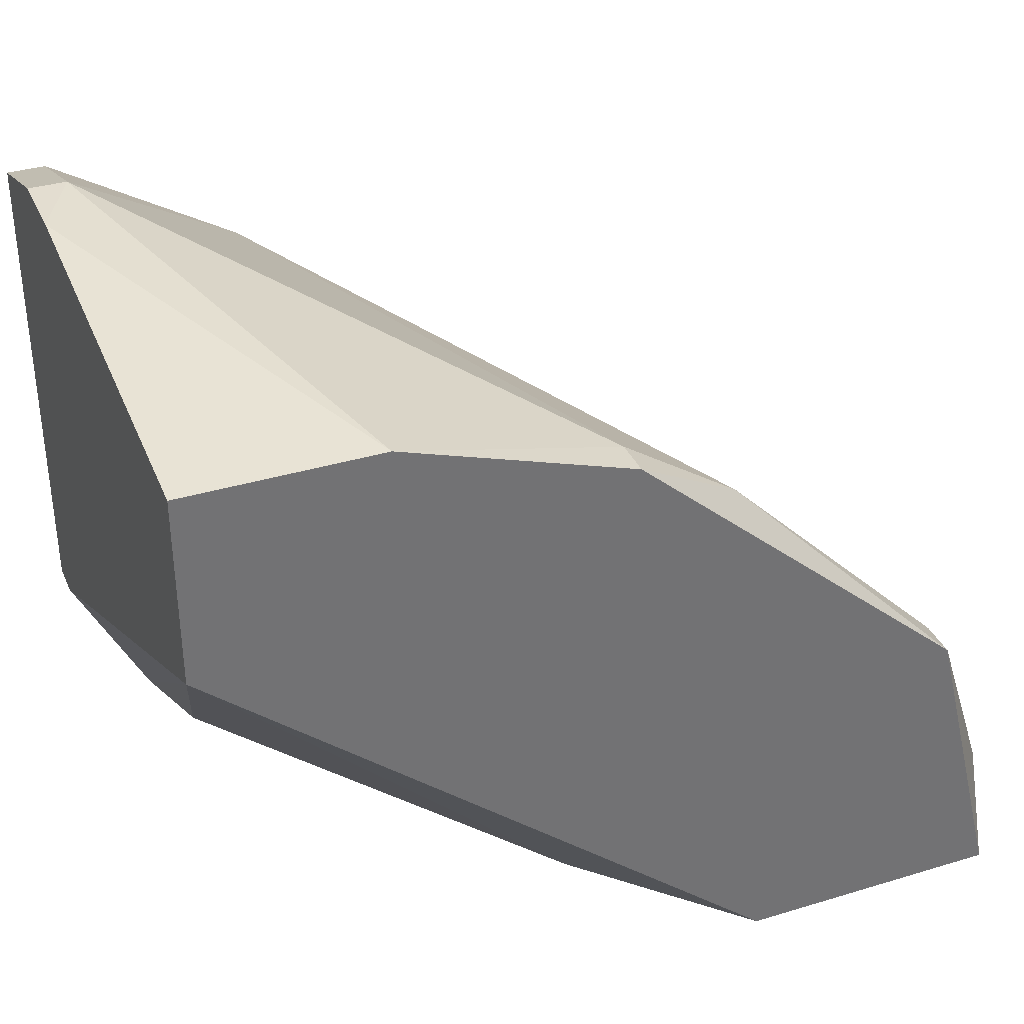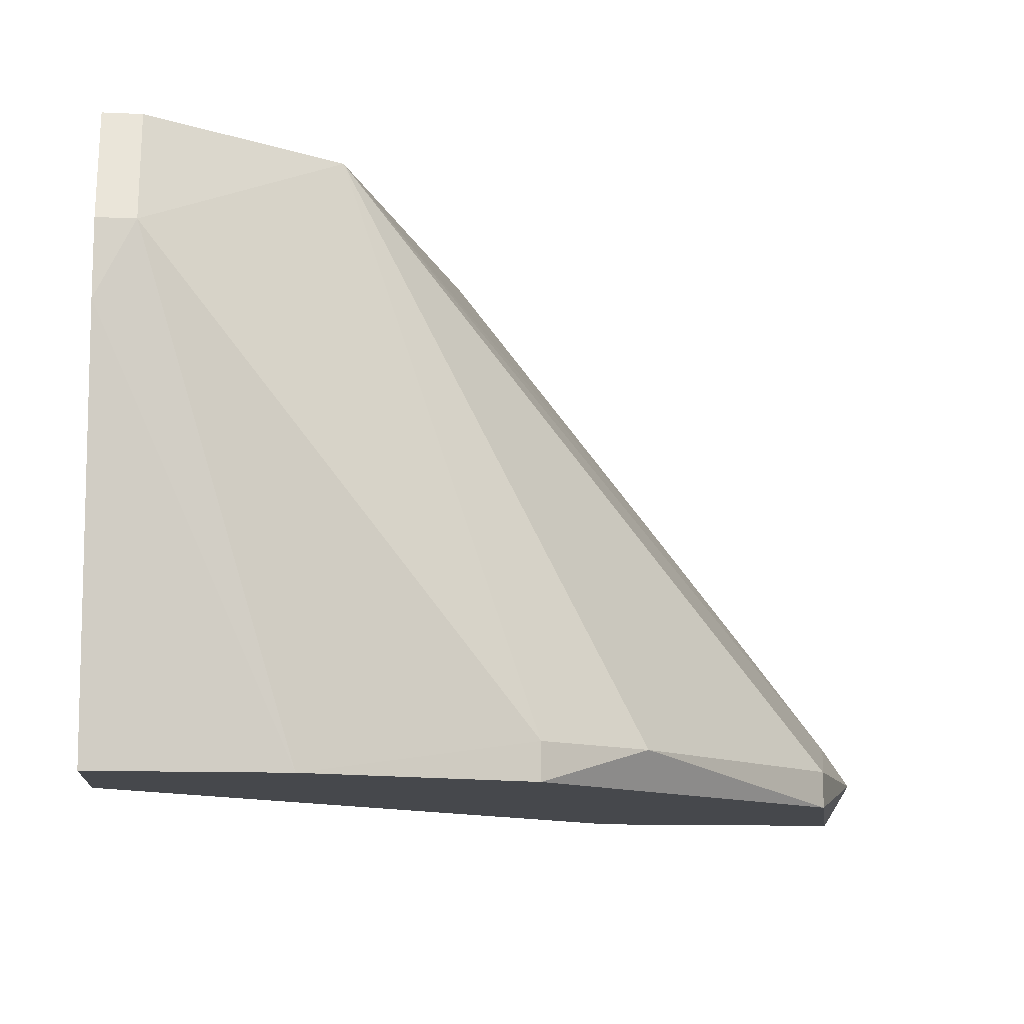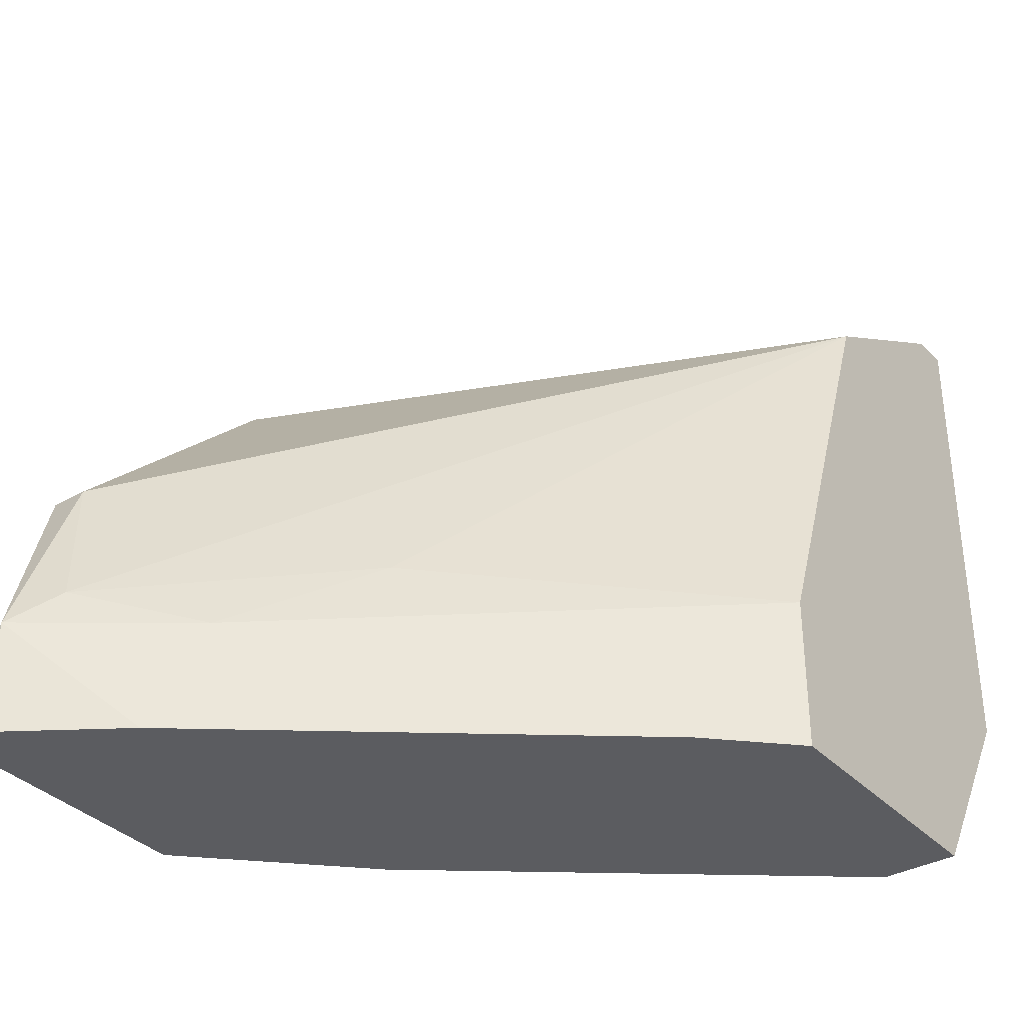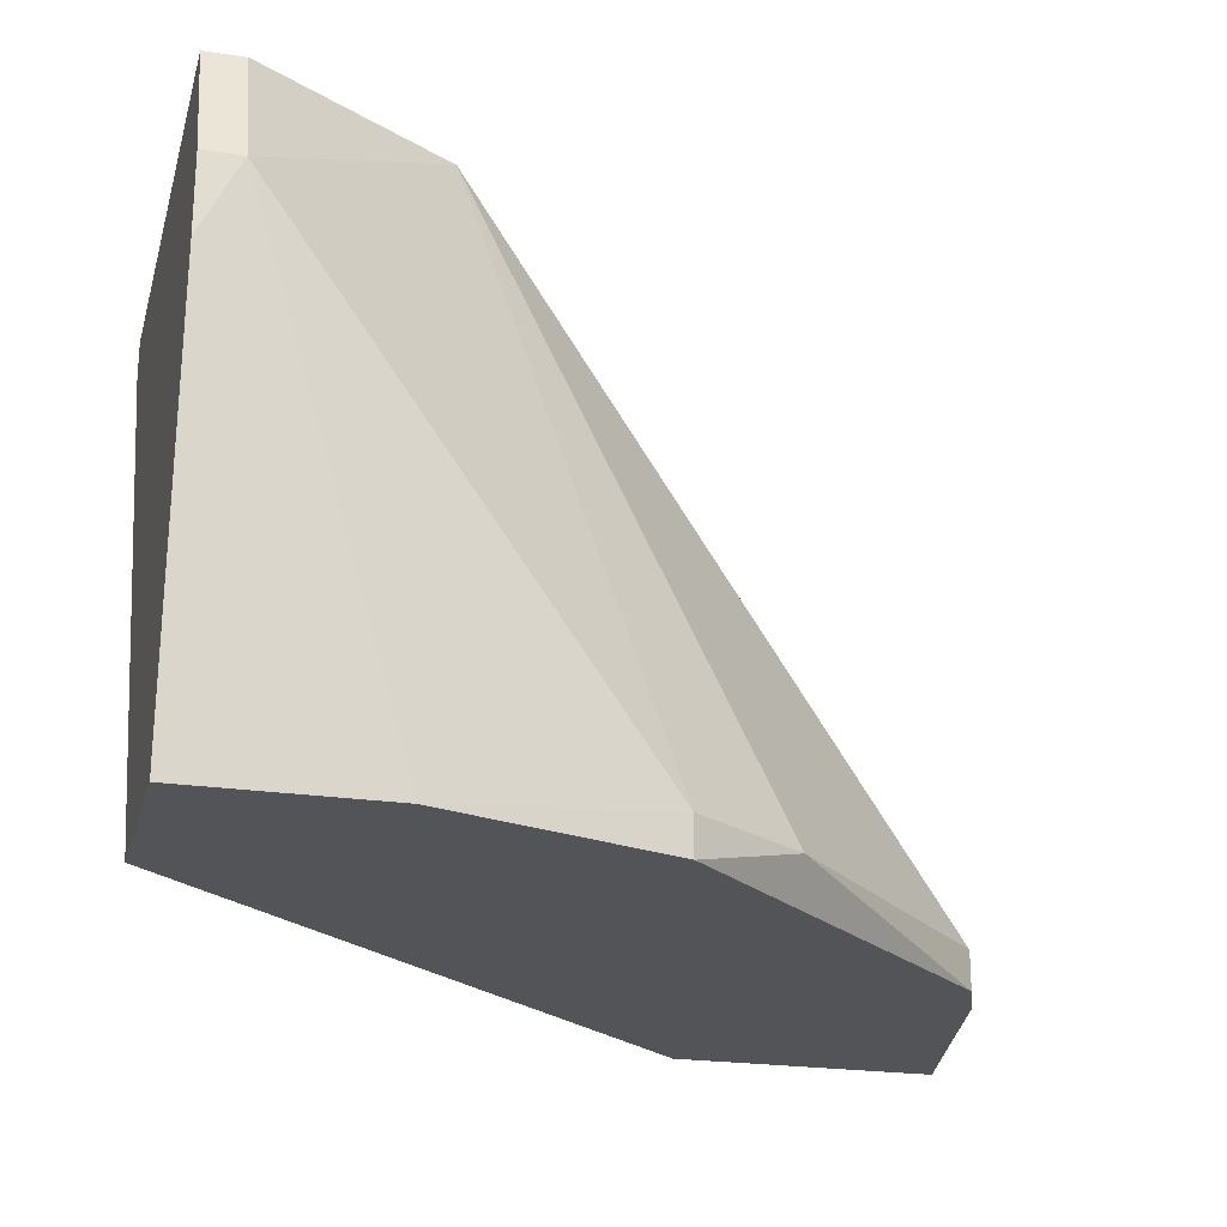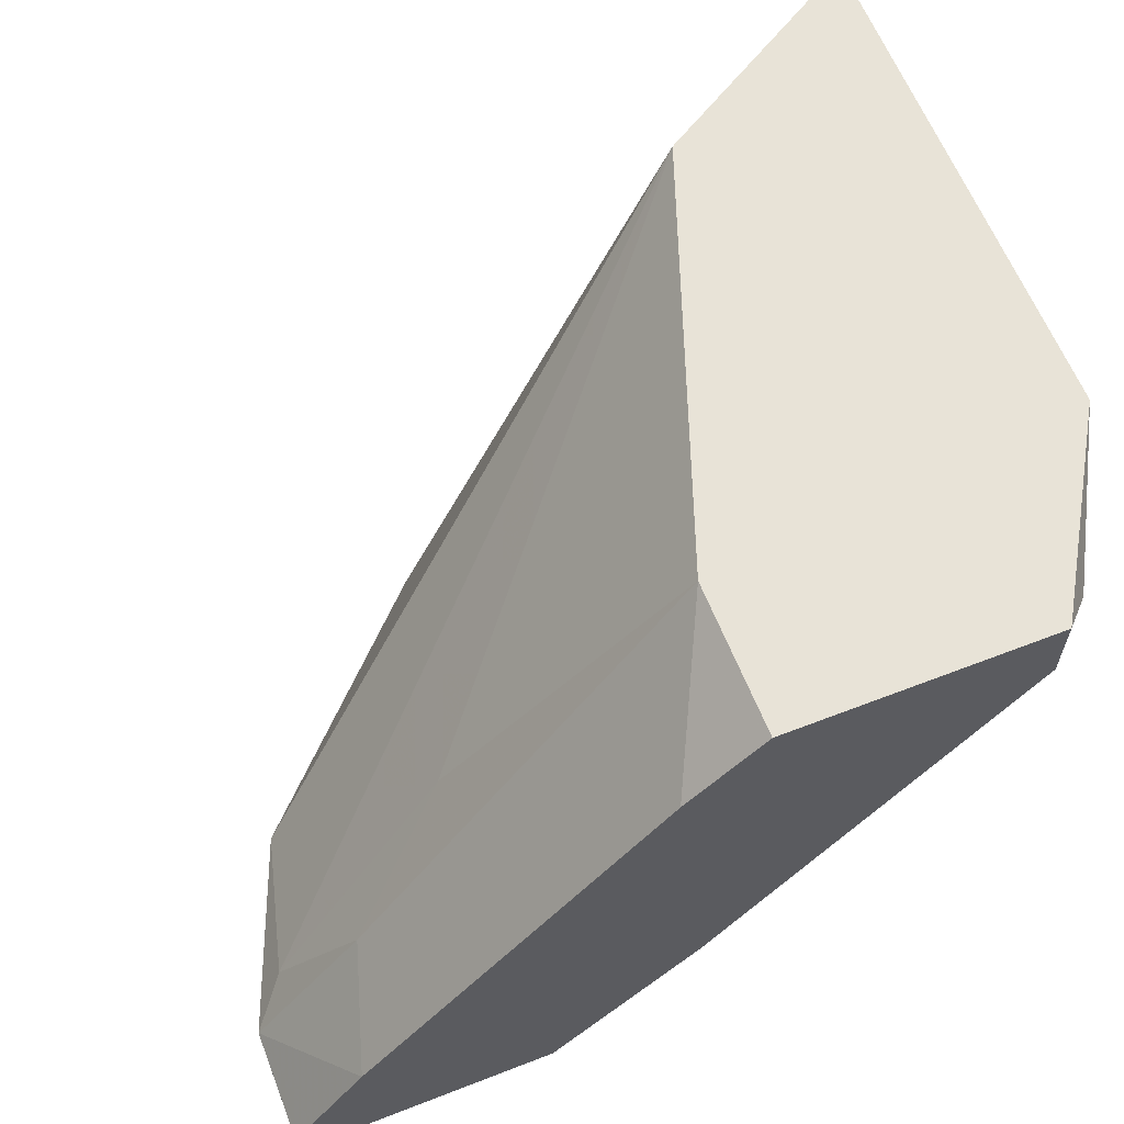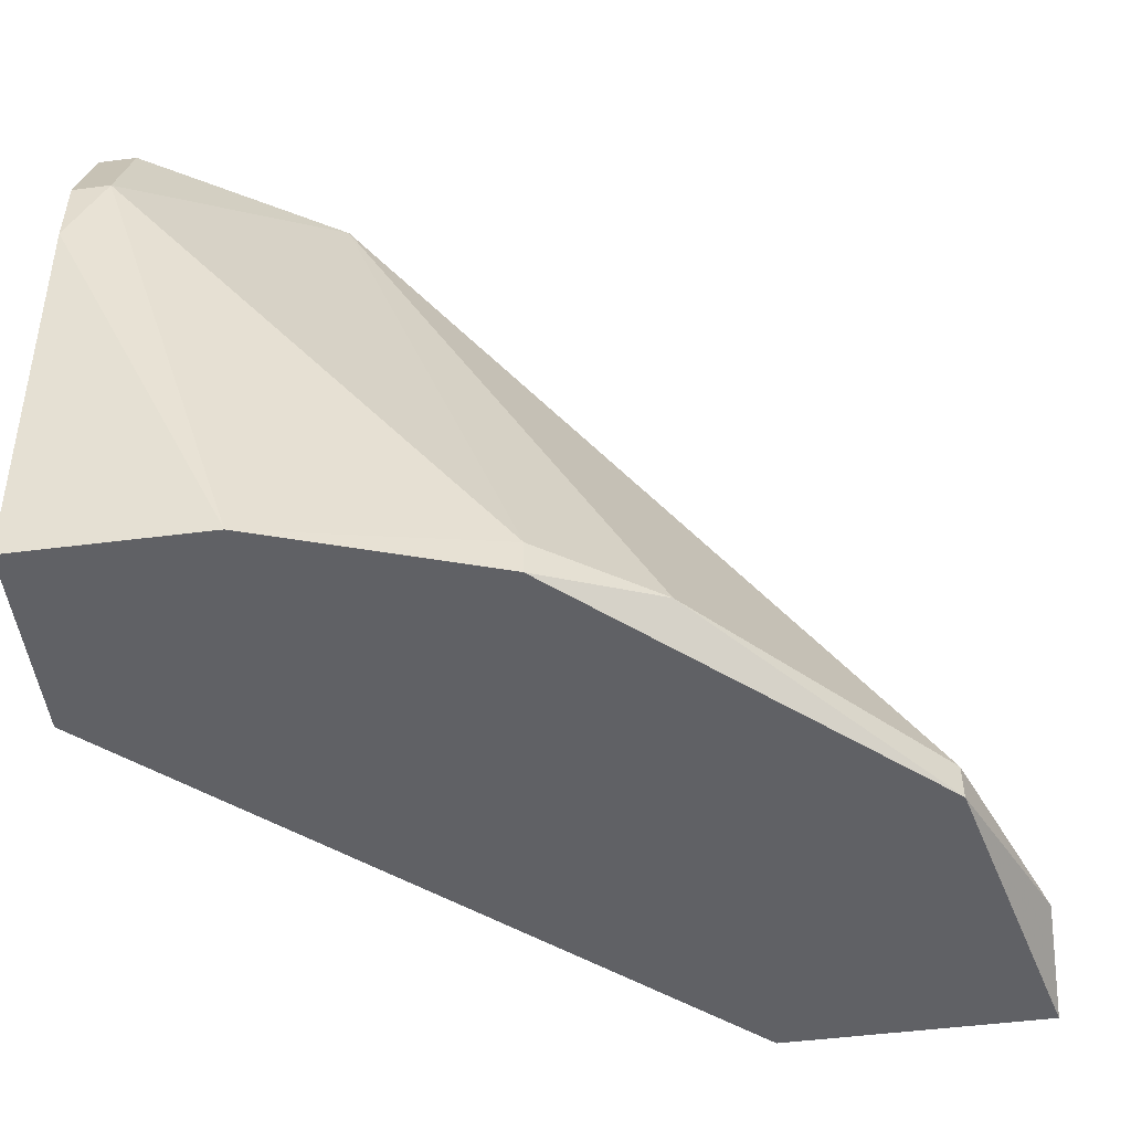
<metadata>
{"format":"obj","ext":"obj","renderer":"f3d","projection":"perspective","resolution":1024,"background":"white","views":[{"elev":35.5,"azim":-21.8,"up":"+Z"},{"elev":-11.3,"azim":-6.3,"up":"+Y"},{"elev":-35.2,"azim":126.7,"up":"+Z"},{"elev":-22.9,"azim":-14.4,"up":"+Y"},{"elev":61.8,"azim":158.5,"up":"+Y"},{"elev":-50.4,"azim":7.9,"up":"+Y"}]}
</metadata>
<code>
v 0.000264 0.0195 0.01789
v 0.000264 0.01673 0.01881
v 0.01962 0.005676 0.004066
v 0.01962 0.005676 0.001299
v 0.01962 0.004753 0.001299
v 0.01409 0.01213 0.005909
v 0.002108 0.0195 0.001299
v 0.002108 0.01766 0.001299
v 0.0104 0.01766 0.001299
v 0.004873 0.0195 0.01512
v 0.01316 0.004753 0.001299
v -0.000659 0.01489 0.01881
v -0.000659 0.0195 0.005909
v -0.000659 0.0195 0.01789
v -0.000659 0.004753 0.01328
v -0.000659 0.004753 0.01789
v -0.000659 0.01858 0.005909
v -0.000659 0.01673 0.01881
v 0.01685 0.009364 0.004066
v 0.009479 0.008443 0.001299
v 0.009479 0.005676 0.01604
v 0.009479 0.004753 0.01604
v 0.01869 0.006596 0.004987
v 0.01224 0.005676 0.0142
v 0.001185 0.01858 0.002222
v 0.00395 0.004753 0.01789
v 0.008558 0.0195 0.004987
v 0.008558 0.0195 0.001299
v 0.01777 0.008443 0.001299
v 0.01777 0.005676 0.008675
v 0.01777 0.004753 0.008675
f 26 2 12
f 31 16 11
f 11 8 28
f 25 8 15
f 11 16 15
f 16 31 22
f 28 1 10
f 11 28 4
f 1 28 13
f 15 16 13
f 13 16 18
f 28 10 27
f 22 31 24
f 10 24 30
f 24 31 30
f 16 22 26
f 8 11 20
f 15 8 20
f 11 15 20
f 10 1 2
f 1 18 2
f 31 11 5
f 11 4 5
f 8 25 7
f 28 8 7
f 25 13 7
f 13 28 7
f 1 13 14
f 18 1 14
f 13 18 14
f 30 31 3
f 31 5 3
f 5 4 3
f 4 28 9
f 28 27 9
f 27 19 9
f 22 24 21
f 24 10 21
f 26 22 21
f 10 2 21
f 2 26 21
f 10 30 23
f 3 19 23
f 30 3 23
f 25 15 17
f 13 25 17
f 15 13 17
f 19 3 29
f 3 4 29
f 4 9 29
f 9 19 29
f 27 10 6
f 19 27 6
f 10 23 6
f 23 19 6
f 18 16 12
f 16 26 12
f 2 18 12

</code>
